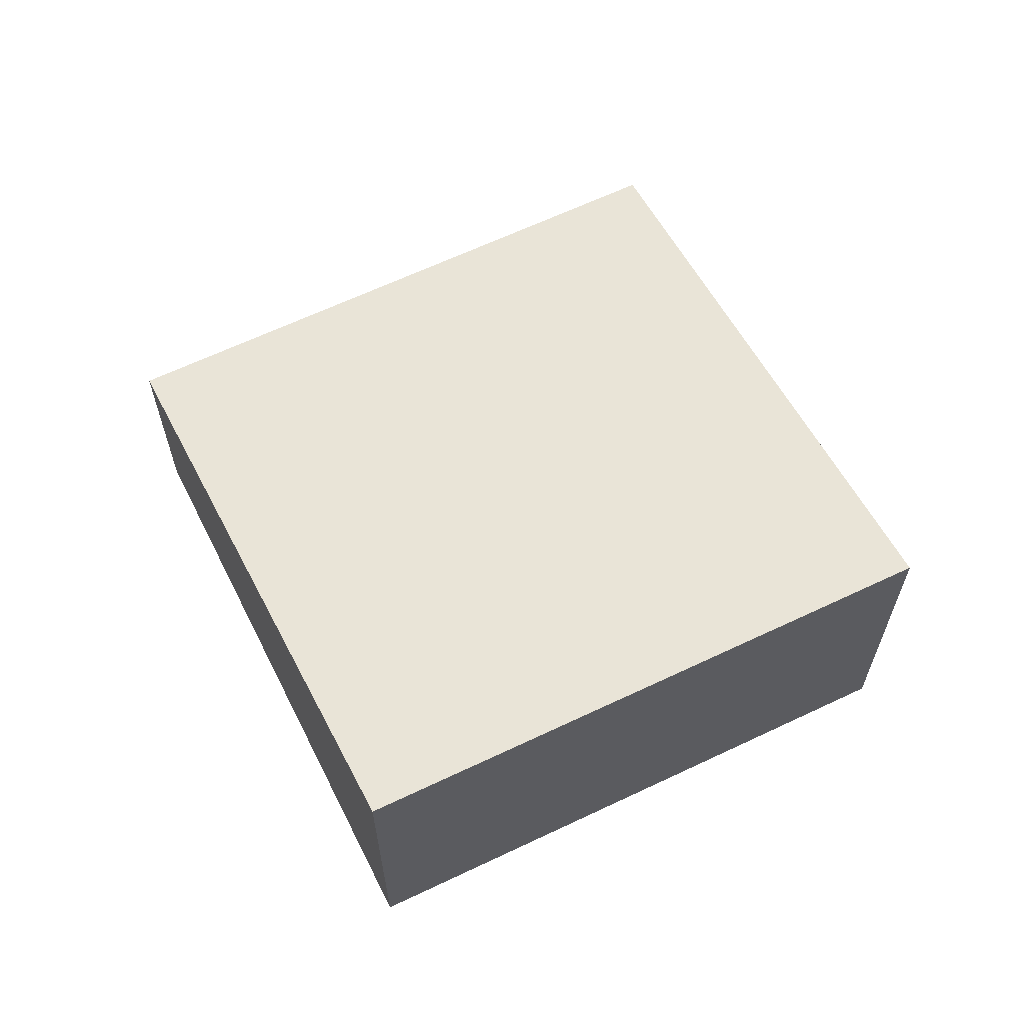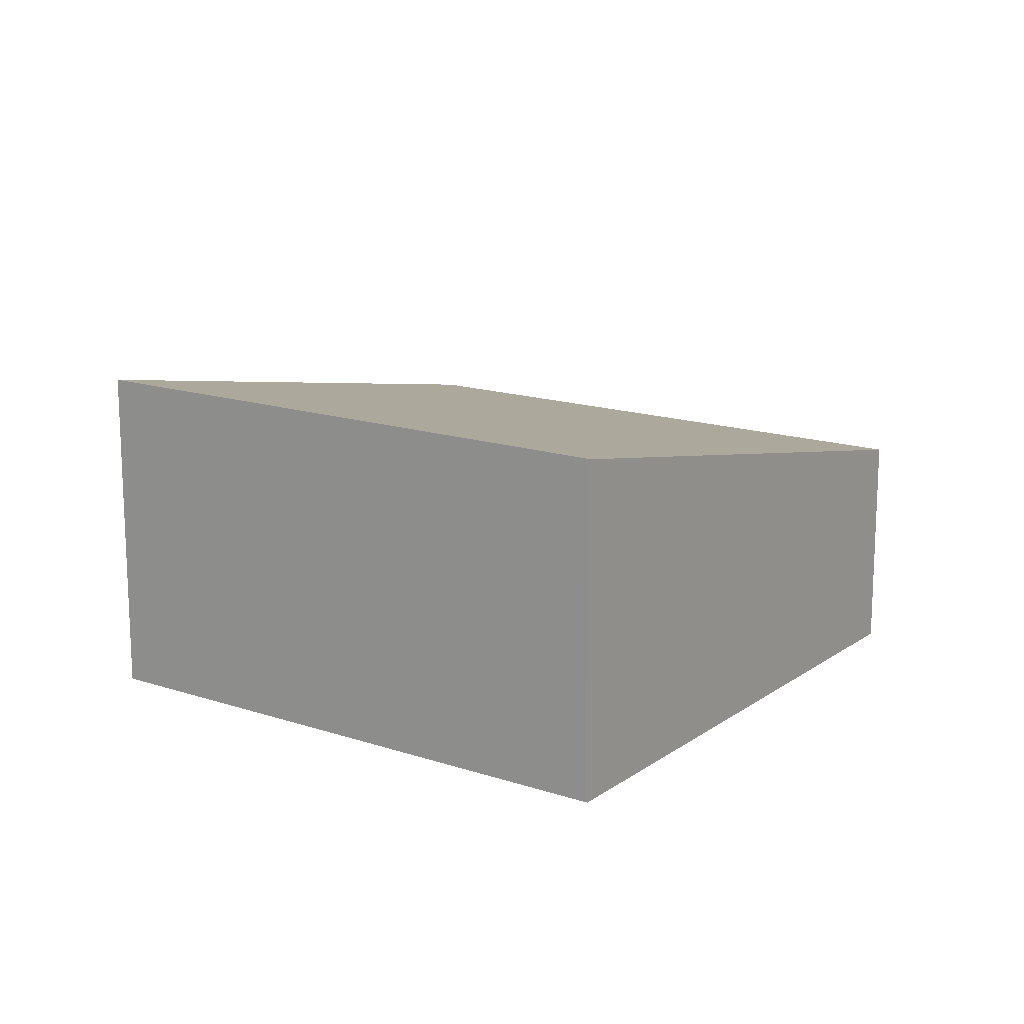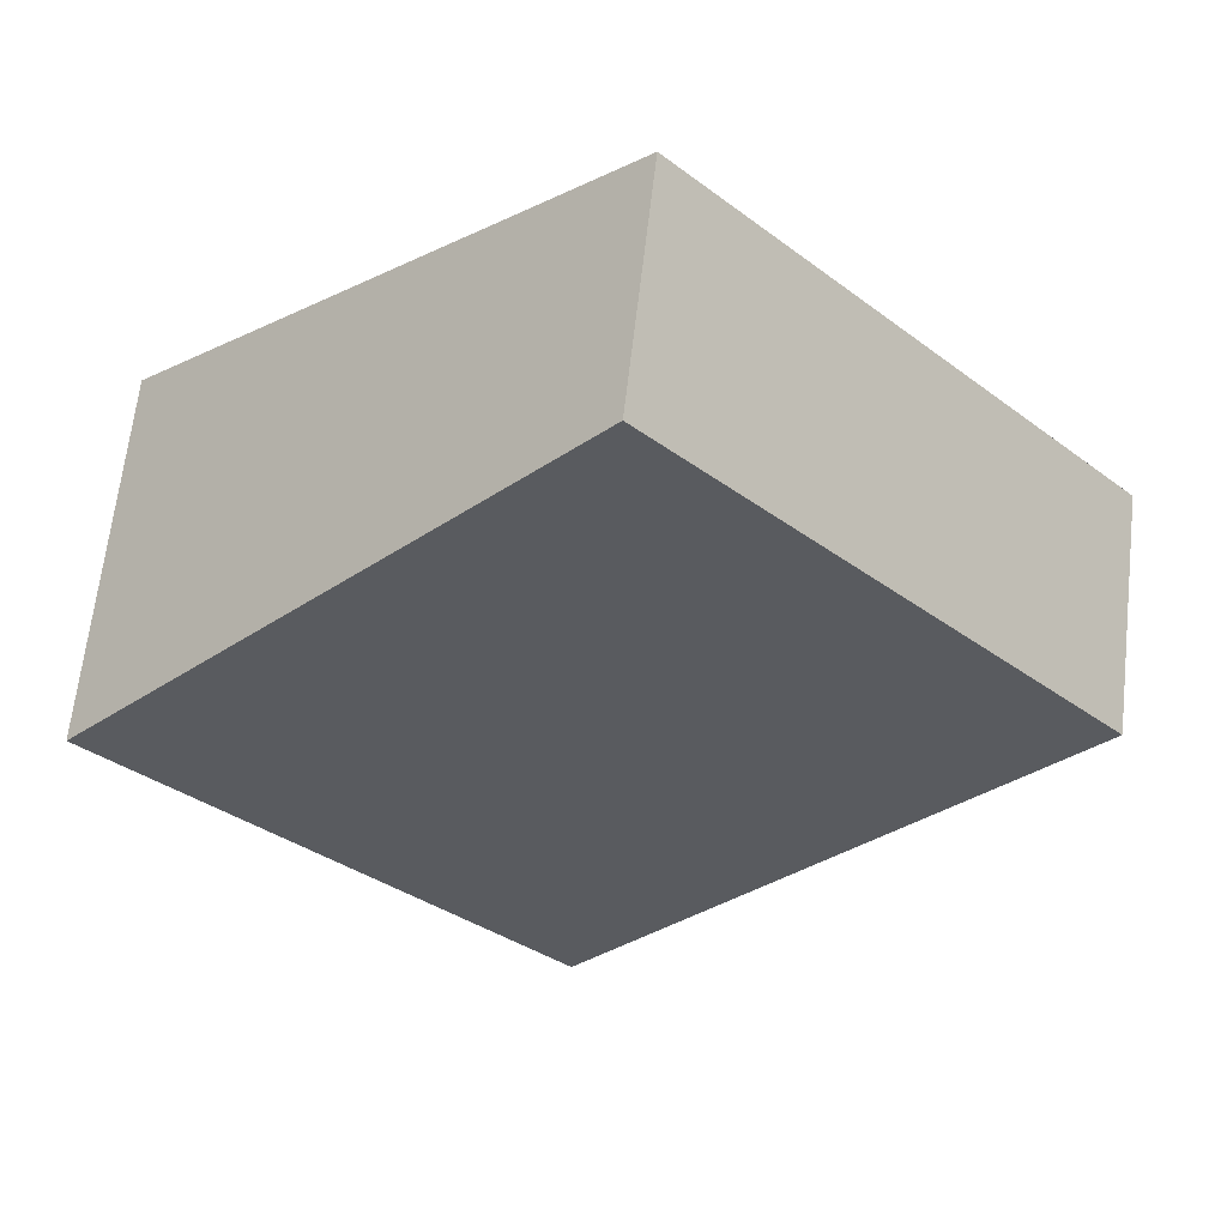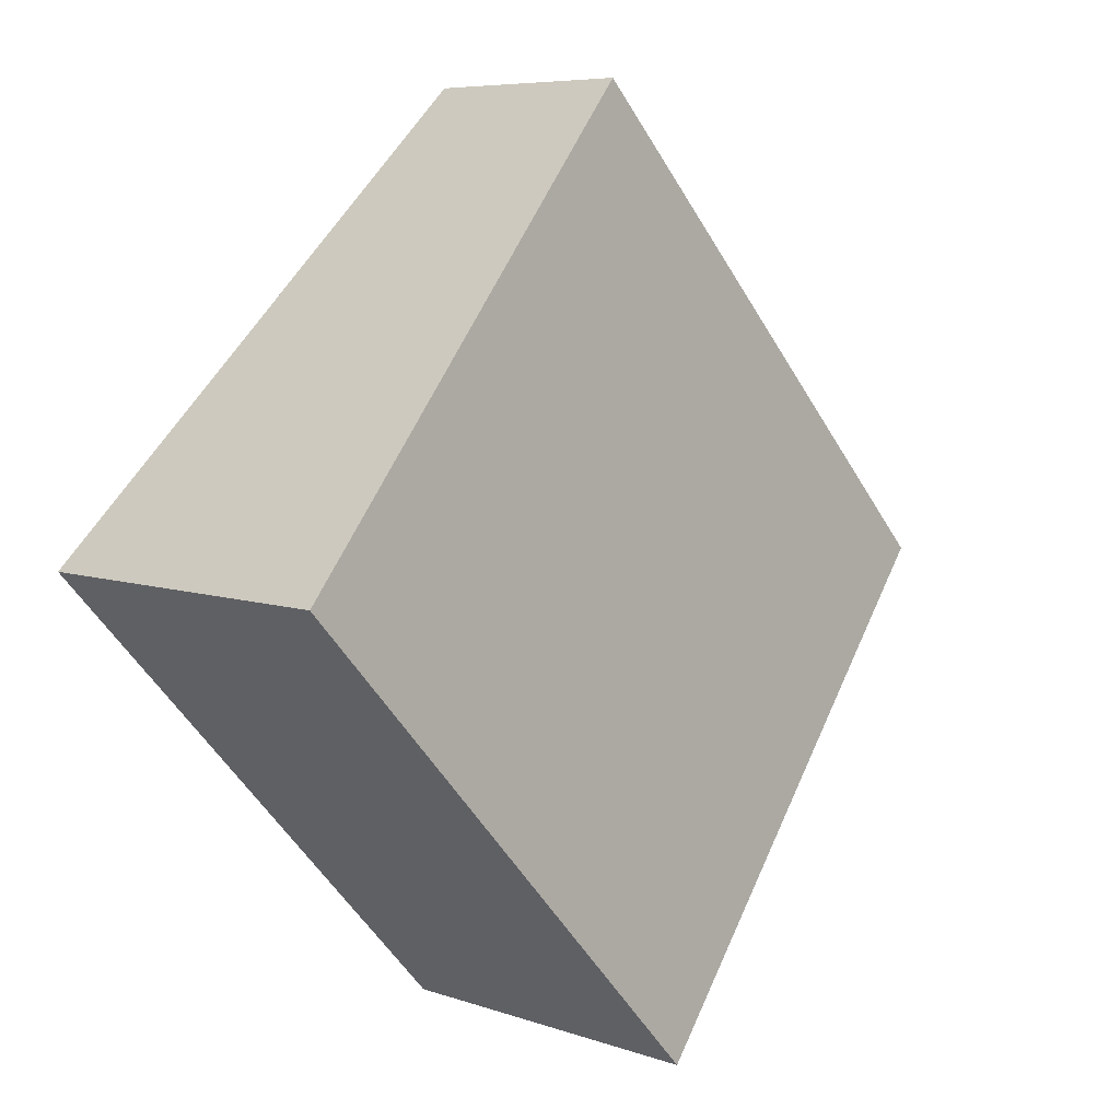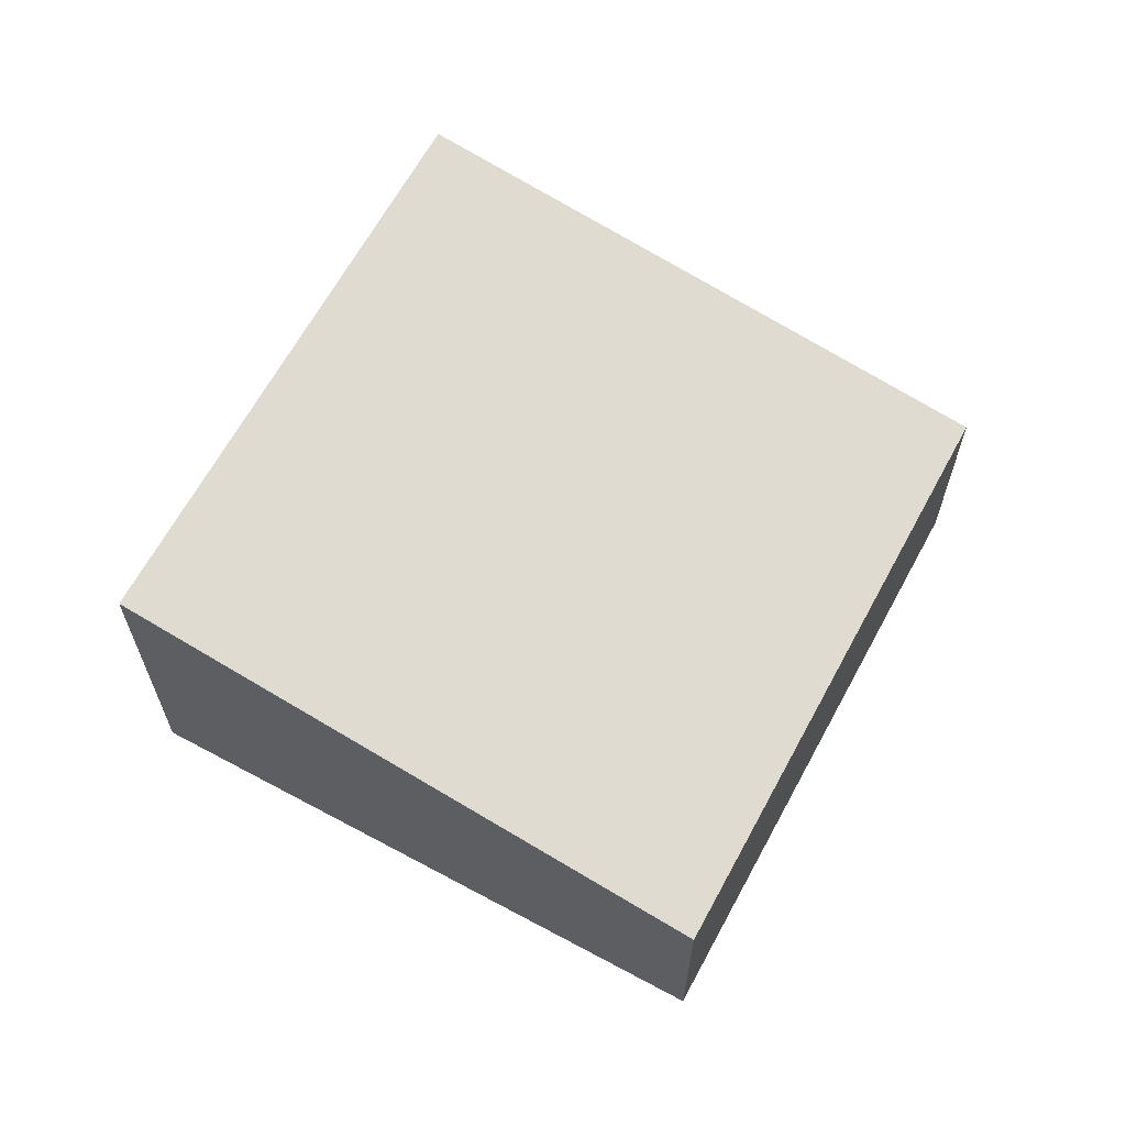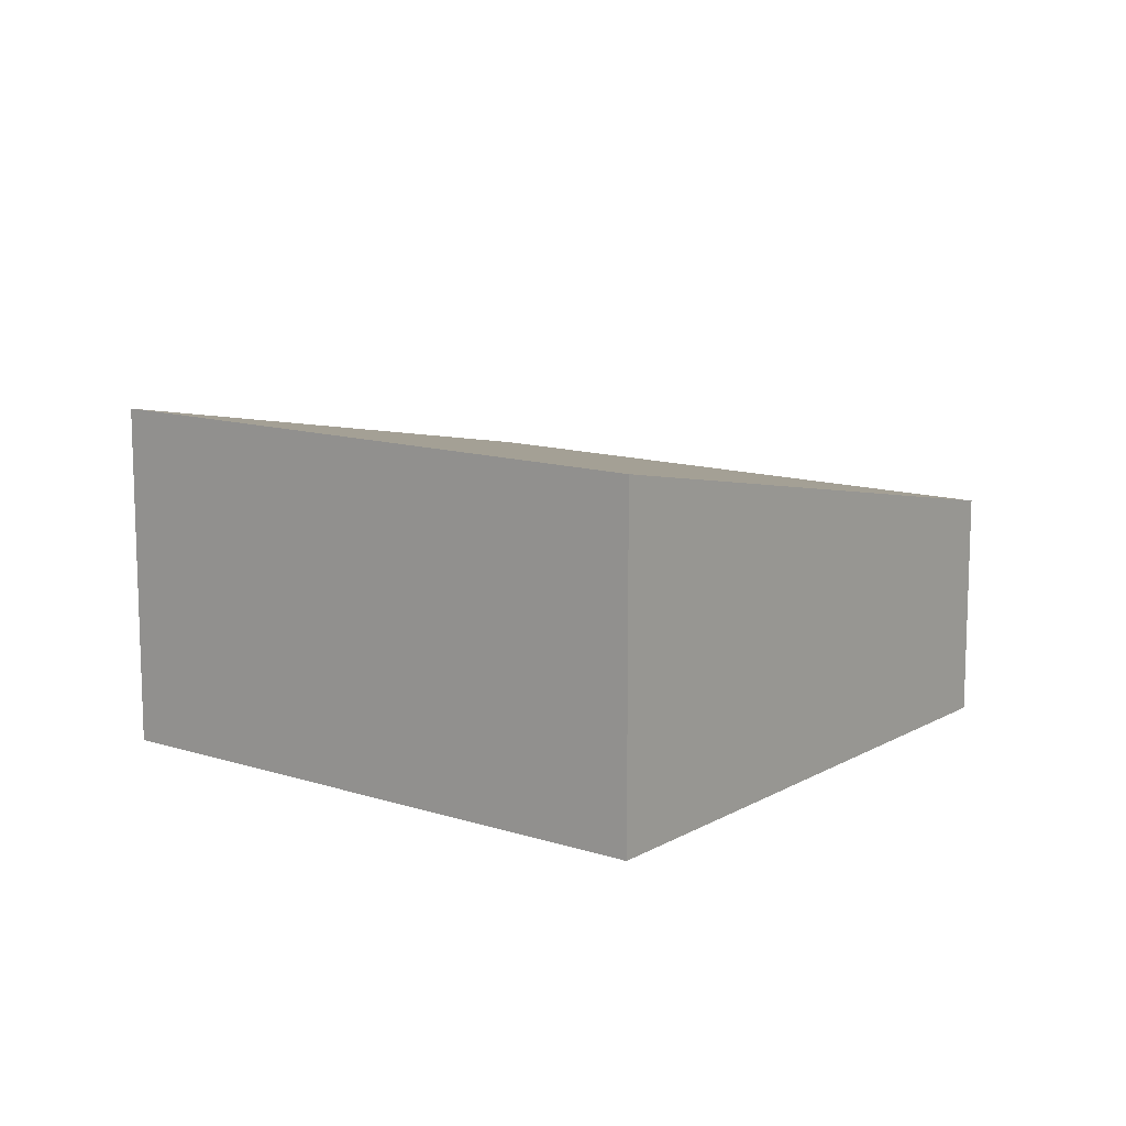
<metadata>
{"format":"obj","ext":"obj","renderer":"f3d","projection":"perspective","resolution":1024,"background":"white","views":[{"elev":64.0,"azim":107.0,"up":"+Y"},{"elev":15.6,"azim":167.7,"up":"+Y"},{"elev":64.9,"azim":-173.5,"up":"+Z"},{"elev":6.7,"azim":135.8,"up":"+Z"},{"elev":65.1,"azim":-108.9,"up":"+Y"},{"elev":12.3,"azim":170.0,"up":"+Y"}]}
</metadata>
<code>
v  3.849 2.066 4.171
v  4.157 3.133 -3.835
v  0 2.066 1.265e-16
v  7.932 3.131 0.268
v  4.157 2.348e-16 -3.835
v  7.932 -1.641e-17 0.268
v  0 0 0
v  3.849 -2.554e-16 4.171
g defaultobject
f 1 2 3
f 2 1 4
f 4 5 2
f 5 4 6
f 5 3 2
f 3 5 7
f 7 1 3
f 1 7 8
f 1 6 4
f 6 1 8
f 6 7 5
f 7 6 8

</code>
